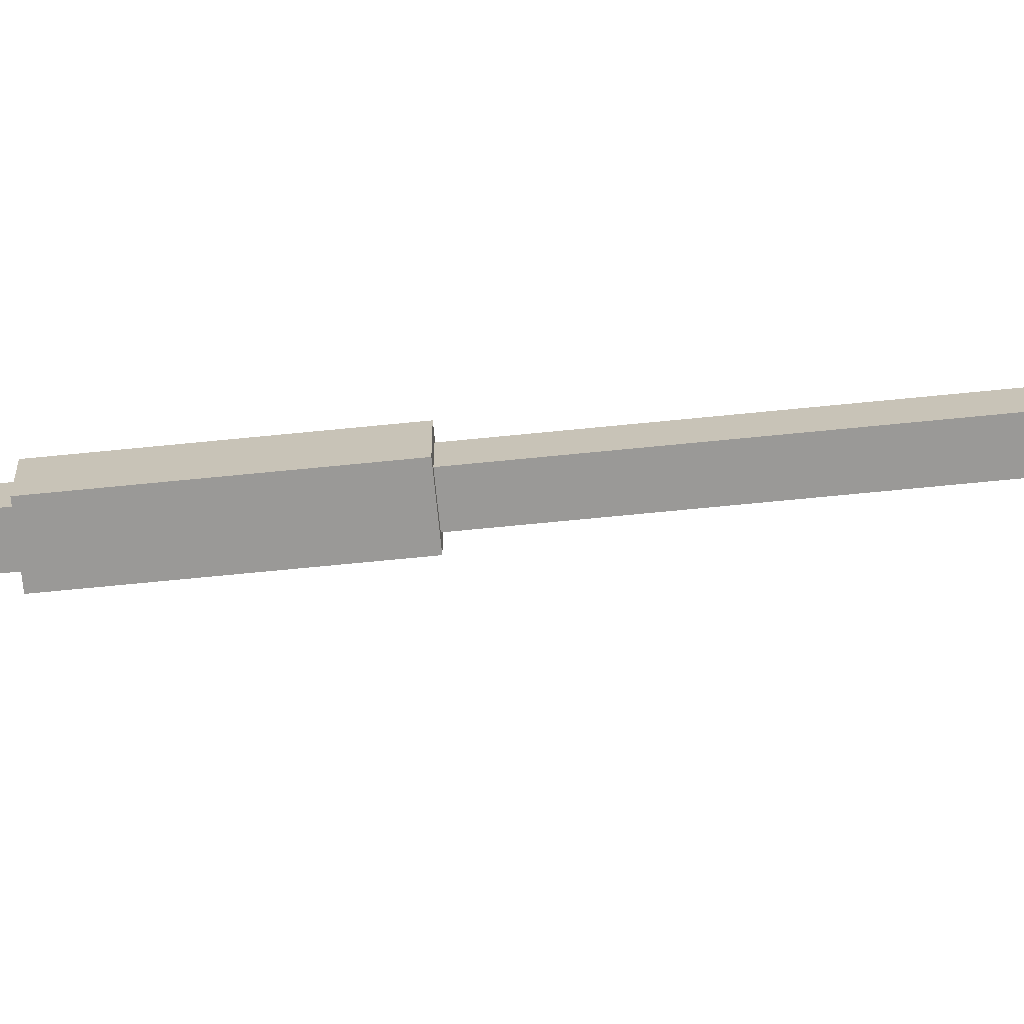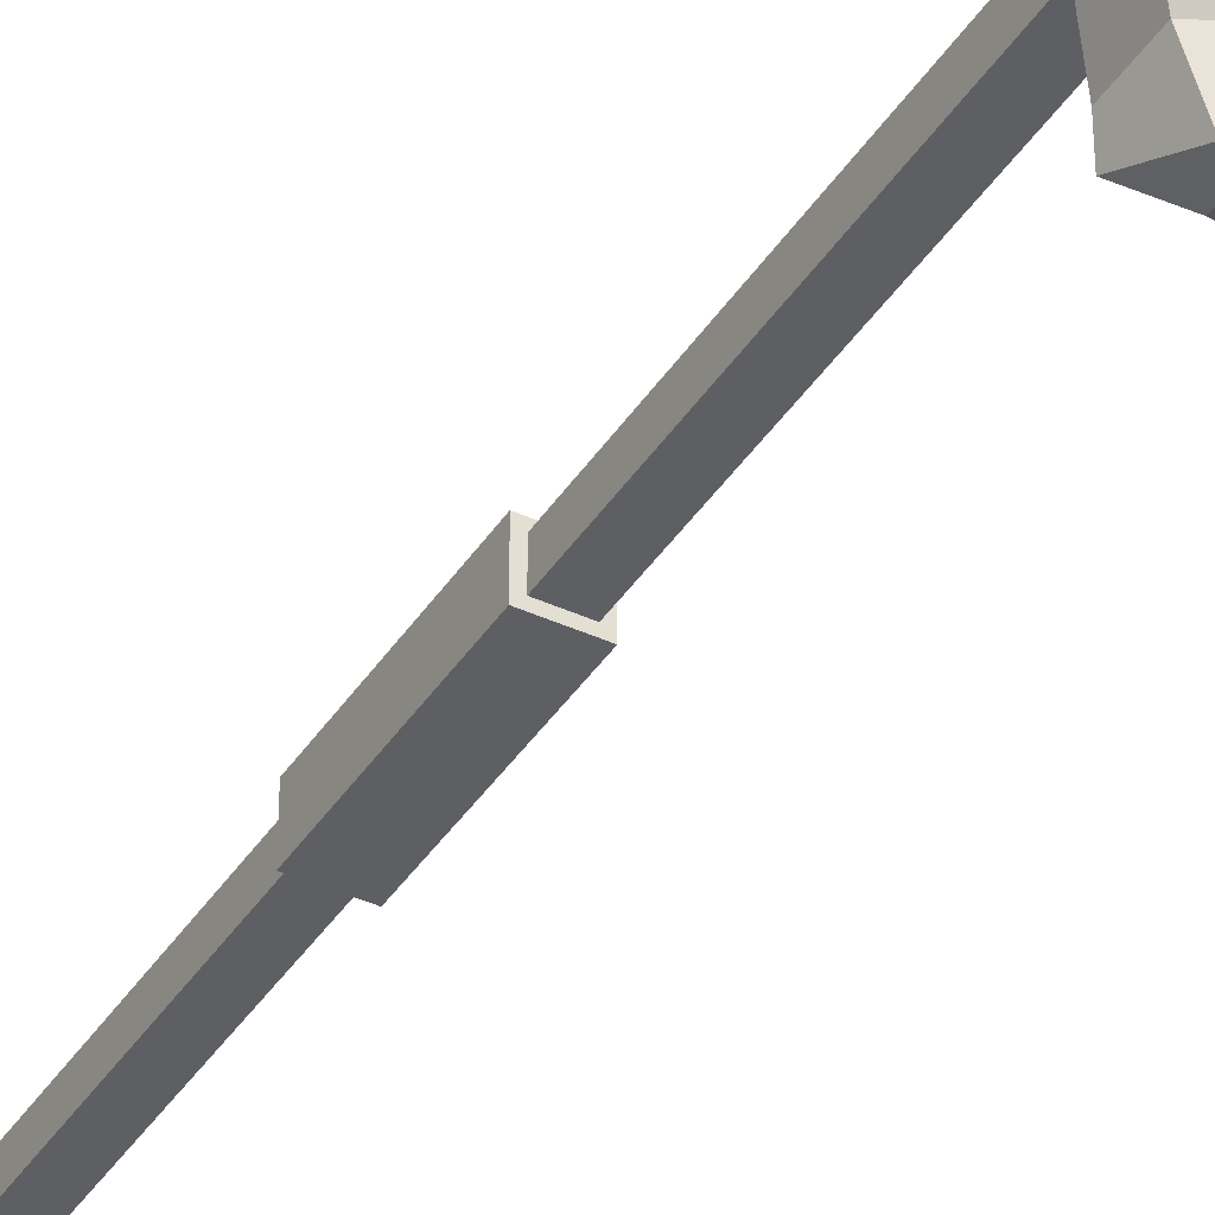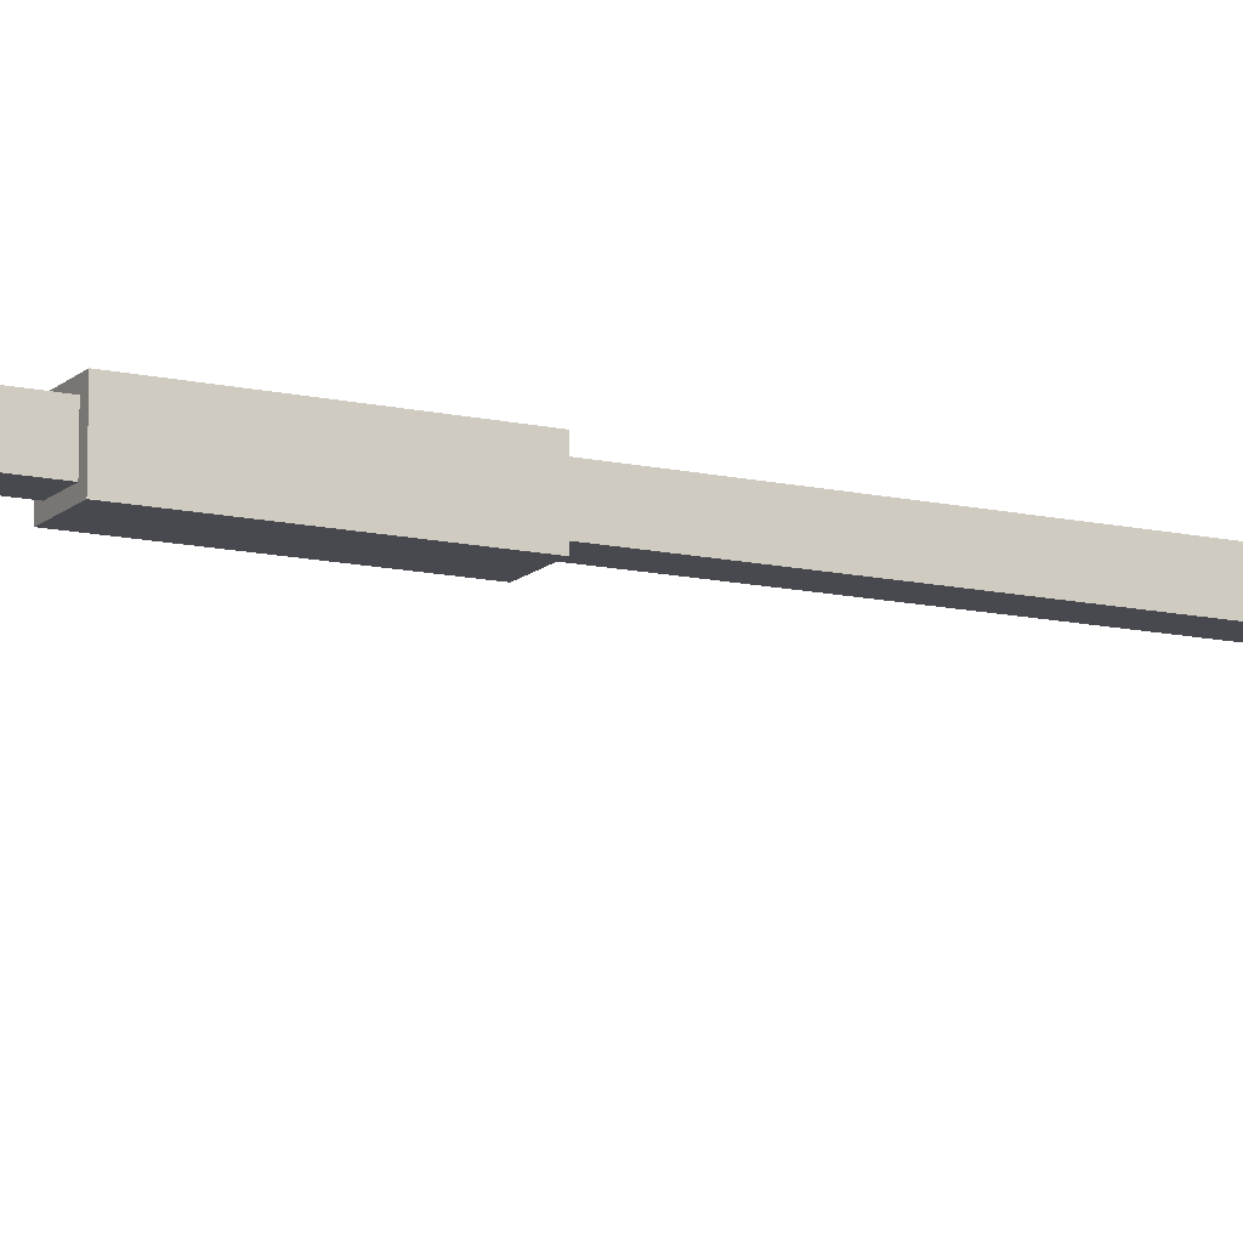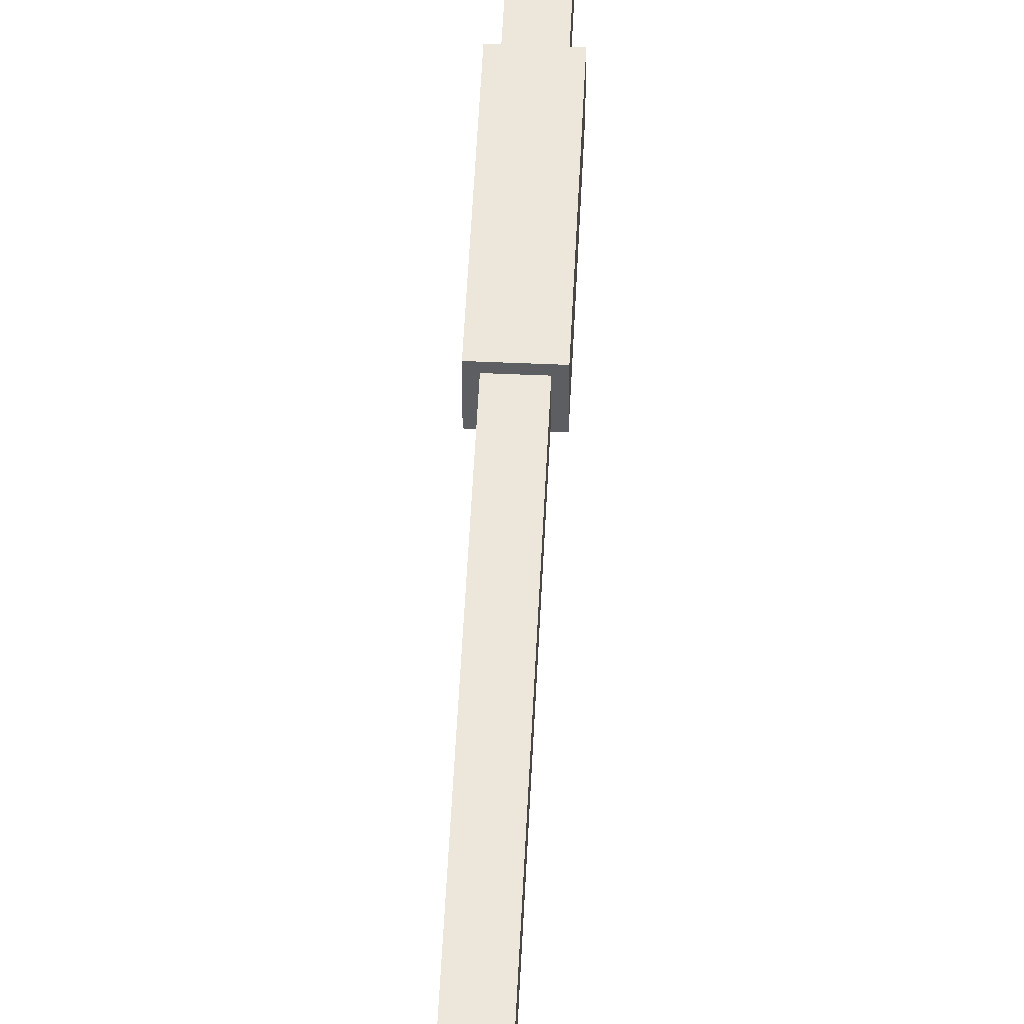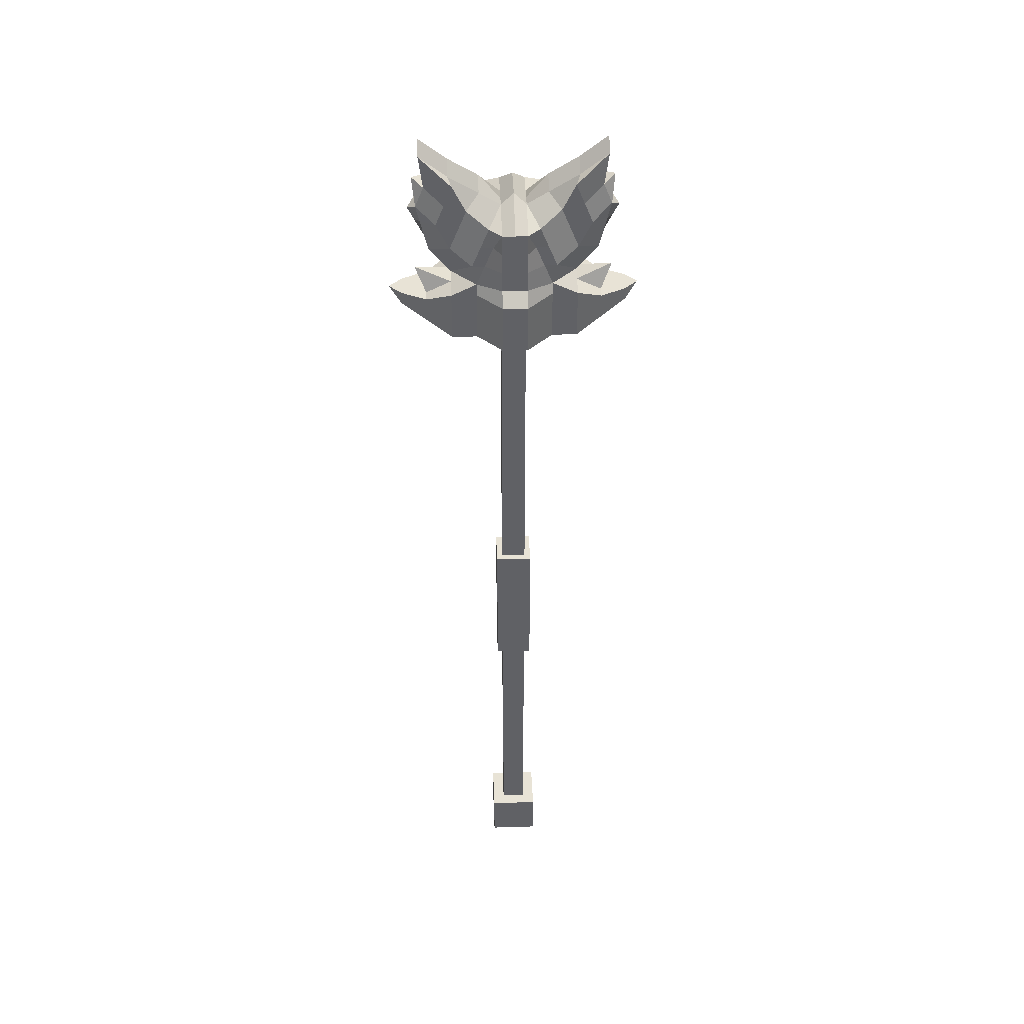
<metadata>
{"format":"obj","ext":"obj","renderer":"f3d","projection":"perspective","resolution":1024,"background":"white","views":[{"elev":-68.9,"azim":95.7,"up":"+Z"},{"elev":-39.9,"azim":150.2,"up":"+Z"},{"elev":-12.7,"azim":62.5,"up":"+Z"},{"elev":52.0,"azim":-177.3,"up":"+Z"},{"elev":41.6,"azim":-2.2,"up":"+Y"}]}
</metadata>
<code>
o STAFF_BASE_SQUARE_Cube.001
v 0.5312 0 0.5312
v 0.5625 0.125 0.5625
v 0.4688 0 0.5312
v 0.4375 0.125 0.5625
v 0.5312 0 0.4688
v 0.5625 0.125 0.4375
v 0.4688 0 0.4688
v 0.4375 0.125 0.4375
v 0.4375 0 0.5625
v 0.5625 0 0.5625
v 0.4375 0 0.4375
v 0.5625 0 0.4375
f 7 3 9 11
f 6 2 10 12
f 1 5 12 10
f 11 8 6 12
f 3 7 5 1
f 8 4 2 6
f 9 4 8 11
f 3 1 10 9
f 5 7 11 12
f 2 4 9 10
o STAFF_SHAFT_Cube.003
v 0.4688 2 0.5312
v 0.4687 0.125 0.5312
v 0.5312 2 0.5312
v 0.5312 0.125 0.5312
v 0.4688 2 0.4688
v 0.4687 0.125 0.4688
v 0.5312 2 0.4688
v 0.5312 0.125 0.4688
v 0.4688 1.188 0.5312
v 0.5312 1.188 0.5312
v 0.5312 1.188 0.4688
v 0.4688 1.188 0.4688
v 0.4688 0.8125 0.5312
v 0.5312 0.8125 0.5312
v 0.5312 0.8125 0.4688
v 0.4688 0.8125 0.4688
v 0.4531 0.8125 0.4531
v 0.4531 1.188 0.4531
v 0.4531 1.188 0.5469
v 0.4531 0.8125 0.5469
v 0.5469 0.8125 0.4531
v 0.5469 1.188 0.4531
v 0.5469 0.8125 0.5469
v 0.5469 1.188 0.5469
f 25 14 16 26
f 26 16 20 27
f 27 20 18 28
f 28 18 14 25
f 17 24 21 13
f 19 23 24 17
f 15 22 23 19
f 13 21 22 15
f 26 27 33 35
f 30 29 32 31
f 28 25 32 29
f 21 24 30 31
f 34 33 29 30
f 27 28 29 33
f 24 23 34 30
f 36 35 33 34
f 23 22 36 34
f 31 32 35 36
f 25 26 35 32
f 22 21 31 36
o STAFF_HEAD_FOX_Cube.004
v 0.5312 2 0.6562
v 0.5938 2 0.4062
v 0.5312 2.125 0.6562
v 0.5625 2 0.2812
v 0.5625 2.094 0.2812
v 0.7188 2.094 0.4375
v 0.7188 2.031 0.4375
v 0.7188 2.031 0.5625
v 0.7188 2.094 0.5625
v 0.5938 2.031 0.3438
v 0.5938 2.125 0.3438
v 0.6562 2.125 0.4062
v 0.6562 2.031 0.4062
v 0.6562 2.125 0.5938
v 0.6562 2 0.5938
v 0.5625 2 0.2188
v 0.5312 2.094 0.1875
v 0.5938 2 0.4688
v 0.7812 2.062 0.4688
v 0.7188 2.031 0.4688
v 0.7188 2.094 0.4688
v 0.6562 2 0.4688
v 0.6562 2.125 0.4688
v 0.7812 2.094 0.4688
v 0.7188 2.094 0.5312
v 0.6562 2 0.5312
v 0.5938 2 0.5312
v 0.7188 2.031 0.5312
v 0.6562 2.125 0.5312
v 0.7812 2.062 0.5312
v 0.7812 2.094 0.5312
v 0.5312 2.156 0.625
v 0.6042 2.156 0.3438
v 0.6562 2.156 0.4062
v 0.5938 2.156 0.5938
v 0.6562 2.156 0.4688
v 0.6562 2.156 0.5312
v 0.5938 2 0.5
v 0.7188 2.031 0.5
v 0.6562 2.125 0.5
v 0.7188 2.094 0.5
v 0.6562 2 0.5
v 0.8125 2.094 0.5
v 0.6562 2.156 0.5
v 0.7812 2.094 0.5
v 0.7812 2.062 0.5
v 0.7467 2.15 0.5
v 0.5312 2.312 0.625
v 0.5312 2.312 0.375
v 0.5938 2.312 0.4062
v 0.5938 2.312 0.4688
v 0.5625 2.312 0.5938
v 0.5312 2.344 0.4062
v 0.5312 2.344 0.4688
v 0.5312 2.344 0.5312
v 0.5312 2.344 0.5
v 0.6146 2.26 0.4688
v 0.6354 2.208 0.4688
v 0.6354 2.208 0.4062
v 0.6146 2.26 0.4062
v 0.6042 2.208 0.3438
v 0.6042 2.26 0.3438
v 0.5833 2.26 0.5938
v 0.6042 2.208 0.5938
v 0.5521 2.26 0.5938
v 0.5729 2.208 0.5938
v 0.7093 2.22 0.5
v 0.7093 2.22 0.4688
v 0.7093 2.22 0.5312
v 0.6468 2.345 0.4688
v 0.6156 2.345 0.5625
v 0.6885 2.241 0.4688
v 0.6573 2.241 0.5625
v 0.5843 2.408 0.5
v 0.5843 2.377 0.4688
v 0.5843 2.377 0.5312
v 0.6677 2.293 0.4688
v 0.6364 2.293 0.5625
v 0.7587 2.321 0.5
v 0.7378 2.342 0.4688
v 0.7378 2.342 0.5312
v 0.7274 2.509 0.5
v 0.7274 2.478 0.4688
v 0.7274 2.478 0.5312
v 0.717 2.394 0.5
v 0.717 2.394 0.4688
v 0.717 2.394 0.5312
v 0.7378 2.342 0.5
v 0.6797 2.413 0.4688
v 0.7214 2.309 0.4688
v 0.7005 2.361 0.4688
v 0.625 2.125 0.375
v 0.625 2.062 0.375
v 0.625 2.156 0.375
v 0.5938 2.312 0.375
v 0.6354 2.208 0.375
v 0.6146 2.26 0.375
v 0.6589 2.423 0.4688
v 0.6589 2.423 0.5312
v 0.6485 2.413 0.5625
v 0.6693 2.361 0.5625
v 0.6901 2.309 0.5625
v 0.6589 2.454 0.5
v 0.746 2.406 0.5
v 0.7283 2.302 0.4688
v 0.7283 2.302 0.5312
v 0.7422 2.288 0.5
v 0.5312 2.208 0.625
v 0.5312 2.26 0.625
v 0.5938 2.125 0.5938
v 0.5938 2 0.5938
v 0.7274 2.478 0.5
v 0.5347 2.26 0.3438
v 0.5694 2.26 0.3438
v 0.5347 2.156 0.3438
v 0.5694 2.156 0.3438
v 0.5347 2.208 0.3438
v 0.5694 2.208 0.3438
v 0.5312 2.146 0.3229
v 0.5208 2.115 0.2812
v 0.5104 2.115 0.1875
v 0.4688 2 0.6562
v 0.5 2.031 0.1869
v 0.5 2 0.3438
v 0.4062 2 0.4062
v 0.5 2.156 0.3125
v 0.5 2.125 0.2812
v 0.4688 2.125 0.6562
v 0.4375 2 0.2812
v 0.4375 2.094 0.2812
v 0.2812 2.094 0.4375
v 0.2812 2.031 0.4375
v 0.2812 2.031 0.5625
v 0.2812 2.094 0.5625
v 0.4062 2.031 0.3438
v 0.4062 2.125 0.3438
v 0.3438 2.125 0.4062
v 0.3438 2.031 0.4062
v 0.3438 2.125 0.5938
v 0.3438 2 0.5938
v 0.4375 2 0.2188
v 0.4688 2.094 0.1875
v 0.5 2 0.2812
v 0.4062 2 0.4688
v 0.5 2.125 0.6562
v 0.2188 2.062 0.4688
v 0.2812 2.031 0.4688
v 0.2812 2.094 0.4688
v 0.3438 2 0.4688
v 0.3438 2.125 0.4688
v 0.5 2 0.5312
v 0.5 2 0.4062
v 0.2188 2.094 0.4688
v 0.2812 2.094 0.5312
v 0.3438 2 0.5312
v 0.5 2 0.4688
v 0.5 2 0.6562
v 0.4062 2 0.5312
v 0.2812 2.031 0.5312
v 0.3438 2.125 0.5312
v 0.5 2.125 0.1875
v 0.2188 2.062 0.5312
v 0.2188 2.094 0.5312
v 0.4688 2.156 0.625
v 0.3958 2.156 0.3438
v 0.3438 2.156 0.4062
v 0.4062 2.156 0.5938
v 0.5 2.156 0.625
v 0.3438 2.156 0.4688
v 0.3438 2.156 0.5312
v 0.4062 2 0.5
v 0.2812 2.031 0.5
v 0.3438 2.125 0.5
v 0.2812 2.094 0.5
v 0.3438 2 0.5
v 0.5 2 0.5
v 0.1875 2.094 0.5
v 0.3438 2.156 0.5
v 0.2188 2.094 0.5
v 0.2188 2.062 0.5
v 0.5 2.094 0.1869
v 0.2533 2.15 0.5
v 0.5 2.312 0.3438
v 0.4688 2.312 0.625
v 0.4688 2.312 0.375
v 0.4062 2.312 0.4062
v 0.5 2.312 0.625
v 0.4062 2.312 0.4688
v 0.4375 2.312 0.5938
v 0.4688 2.344 0.4062
v 0.4688 2.344 0.4688
v 0.4688 2.344 0.5312
v 0.4688 2.344 0.5
v 0.5 2.375 0.4375
v 0.5 2.375 0.4688
v 0.5 2.375 0.5312
v 0.5 2.375 0.5
v 0.3854 2.26 0.4688
v 0.3646 2.208 0.4688
v 0.3646 2.208 0.4062
v 0.3854 2.26 0.4062
v 0.3958 2.208 0.3438
v 0.3958 2.26 0.3438
v 0.4167 2.26 0.5938
v 0.3958 2.208 0.5938
v 0.5 2.208 0.3125
v 0.5 2.26 0.3125
v 0.4479 2.26 0.5938
v 0.4271 2.208 0.5938
v 0.2907 2.22 0.5
v 0.2907 2.22 0.4688
v 0.2907 2.22 0.5312
v 0.3532 2.345 0.4688
v 0.3844 2.345 0.5625
v 0.3115 2.241 0.4688
v 0.3427 2.241 0.5625
v 0.4157 2.408 0.5
v 0.4157 2.377 0.4688
v 0.4157 2.377 0.5312
v 0.3323 2.293 0.4688
v 0.3636 2.293 0.5625
v 0.2413 2.321 0.5
v 0.2622 2.342 0.4688
v 0.2622 2.342 0.5312
v 0.2726 2.509 0.5
v 0.2726 2.478 0.4688
v 0.2726 2.478 0.5312
v 0.283 2.394 0.5
v 0.283 2.394 0.4688
v 0.283 2.394 0.5312
v 0.2622 2.342 0.5
v 0.3203 2.413 0.4688
v 0.2786 2.309 0.4688
v 0.2995 2.361 0.4688
v 0.375 2.125 0.375
v 0.375 2.062 0.375
v 0.375 2.156 0.375
v 0.4062 2.312 0.375
v 0.3646 2.208 0.375
v 0.3854 2.26 0.375
v 0.3411 2.423 0.4688
v 0.3411 2.423 0.5312
v 0.3515 2.413 0.5625
v 0.3307 2.361 0.5625
v 0.3099 2.309 0.5625
v 0.3411 2.454 0.5
v 0.254 2.406 0.5
v 0.2717 2.302 0.4688
v 0.2717 2.302 0.5312
v 0.2578 2.288 0.5
v 0.4688 2.208 0.625
v 0.4688 2.26 0.625
v 0.4062 2.125 0.5938
v 0.4062 2 0.5938
v 0.5 2.26 0.625
v 0.5 2.208 0.625
v 0.2726 2.478 0.5
v 0.4653 2.26 0.3438
v 0.4306 2.26 0.3438
v 0.4653 2.156 0.3438
v 0.4306 2.156 0.3438
v 0.4653 2.208 0.3438
v 0.4306 2.208 0.3438
v 0.4688 2.146 0.3229
v 0.4792 2.115 0.2812
v 0.4896 2.115 0.1875
v 0.5 2.333 0.375
v 0.5 2.354 0.4062
f 37 39 181 193
f 46 160 179 40
f 192 188 38 54
f 40 179 159 52
f 49 48 42 43
f 47 46 40 41
f 41 40 52 53
f 155 156 163 162
f 81 79 60
f 65 50 45 61
f 50 51 44 45
f 58 49 43 56
f 54 38 49 58
f 37 147 146 39
f 79 67 66
f 38 46 129 49
f 128 48 49 129
f 157 217 197
f 47 41 156 155
f 74 54 58 78
f 78 58 56 75
f 48 59 57 42
f 56 43 55
f 212 192 54 74
f 38 188 160 46
f 193 187 63 37
f 51 62 64 44
f 51 147 63 62
f 61 77 83
f 61 45 67
f 79 66 82
f 44 64 66
f 45 44 66 67
f 43 42 60 55
f 42 57 60
f 59 48 70 72
f 65 73 50
f 71 68 39 146
f 128 47 69 130
f 181 39 68 204
f 76 59 72 80
f 65 76 80 73
f 55 79 82
f 76 65 83
f 187 212 74 63
f 62 78 75 64
f 63 74 78 62
f 55 60 79
f 67 79 81
f 77 61 67 81
f 60 57 77 81
f 75 56 55 82
f 66 64 75 82
f 52 159 217 53
f 59 76 83
f 57 59 83
f 65 61 83
f 77 57 83
f 99 100 109 114
f 68 71 102 144
f 204 68 144 292
f 96 86 87 93
f 99 88 84 101
f 133 131 86 96
f 73 80 103 105
f 91 88 107 112
f 87 86 89 90
f 86 131 89
f 88 91 84
f 91 92 233 232
f 92 90 231 233
f 90 89 230 231
f 85 219 303
f 130 132 95 70
f 132 133 96 95
f 73 100 102 71
f 100 99 101 102
f 70 95 94 72
f 95 96 93 94
f 152 154 97 69
f 97 154 150 98
f 88 99 114 107
f 72 94 108 104
f 92 91 112 110
f 100 73 105 109
f 137 138 117 123
f 107 136 135 112
f 115 117 142 143
f 111 134 125 106
f 116 141 126
f 136 137 123 120
f 111 110 139 134
f 103 143 142 105
f 90 92 110 111
f 80 72 104 103
f 87 90 111 106
f 119 118 148
f 120 148 118
f 116 124 115
f 122 121 140
f 115 124 117
f 116 122 140
f 142 117 138
f 127 125 119 122
f 126 127 122 116
f 113 106 125 127
f 108 113 127 126
f 97 98 133 132
f 69 97 132 130
f 133 98 131
f 48 128 130 70
f 47 128 129 46
f 89 131 85
f 125 134 119
f 114 109 138 137
f 135 136 120
f 107 114 137 136
f 118 119 134 139
f 120 118 139 135
f 112 135 139 110
f 121 123 140
f 124 116 140
f 123 117 140
f 117 124 140
f 115 143 141 116
f 108 126 141 104
f 105 142 138 109
f 143 103 104 141
f 84 145 101
f 144 102 101 145
f 106 113 93 87
f 94 93 113 108
f 146 50 71
f 50 146 147 51
f 145 84 223 291
f 291 292 144 145
f 84 91 232 223
f 119 148 121 122
f 120 123 121 148
f 243 219 85 149
f 162 242 153 151
f 151 153 154 152
f 150 154 153 149
f 149 153 242 243
f 98 150 131
f 131 150 85
f 149 85 150
f 152 155 151
f 156 41 53 157
f 163 156 157 197
f 47 152 69
f 151 155 162
f 47 155 152
f 217 157 53
f 89 304 230
f 303 304 89 85
f 63 147 37
f 73 71 50
f 158 193 181 164
f 171 165 179 160
f 192 180 161 188
f 165 177 159 179
f 174 168 167 173
f 172 166 165 171
f 166 178 177 165
f 300 162 163 301
f 215 189 213
f 196 190 170 175
f 175 170 169 176
f 185 183 168 174
f 180 185 174 161
f 158 164 289 290
f 213 198 199
f 161 174 272 171
f 271 272 174 173
f 302 197 217
f 172 300 301 166
f 207 211 185 180
f 211 208 183 185
f 173 167 184 186
f 183 182 168
f 212 207 180 192
f 161 171 160 188
f 193 158 194 187
f 176 169 195 191
f 176 191 194 290
f 190 218 210
f 190 199 170
f 213 216 198
f 169 198 195
f 170 199 198 169
f 168 182 189 167
f 167 189 184
f 186 205 202 173
f 196 175 206
f 203 289 164 200
f 271 273 201 172
f 181 204 200 164
f 209 214 205 186
f 196 206 214 209
f 182 216 213
f 209 218 196
f 187 194 207 212
f 191 195 208 211
f 194 191 211 207
f 182 213 189
f 199 215 213
f 210 215 199 190
f 189 215 210 184
f 208 216 182 183
f 198 216 208 195
f 177 178 217 159
f 186 218 209
f 184 218 186
f 196 218 190
f 210 218 184
f 240 257 252 241
f 200 287 245 203
f 204 292 287 200
f 237 234 224 222
f 240 244 220 225
f 276 237 222 274
f 206 248 246 214
f 228 255 250 225
f 224 227 226 222
f 222 226 274
f 225 220 228
f 228 232 233 229
f 229 233 231 227
f 227 231 230 226
f 221 303 219
f 273 202 236 275
f 275 236 237 276
f 206 203 245 241
f 241 245 244 240
f 202 205 235 236
f 236 235 234 237
f 297 201 238 299
f 238 239 295 299
f 225 250 257 240
f 205 247 251 235
f 229 253 255 228
f 241 252 248 206
f 280 266 260 281
f 250 255 278 279
f 258 286 285 260
f 254 249 268 277
f 259 269 284
f 279 263 266 280
f 254 277 282 253
f 246 248 285 286
f 227 254 253 229
f 214 246 247 205
f 224 249 254 227
f 262 293 261
f 263 261 293
f 259 258 267
f 265 283 264
f 258 260 267
f 259 283 265
f 285 281 260
f 270 265 262 268
f 269 259 265 270
f 256 270 268 249
f 251 269 270 256
f 238 275 276 239
f 201 273 275 238
f 276 274 239
f 173 202 273 271
f 172 171 272 271
f 226 221 274
f 268 262 277
f 257 280 281 252
f 278 263 279
f 250 279 280 257
f 261 282 277 262
f 263 278 282 261
f 255 253 282 278
f 264 283 266
f 267 283 259
f 266 283 260
f 260 283 267
f 258 259 284 286
f 251 247 284 269
f 248 252 281 285
f 286 284 247 246
f 220 244 288
f 287 288 244 245
f 249 224 234 256
f 235 251 256 234
f 289 203 175
f 175 176 290 289
f 288 291 223 220
f 291 288 287 292
f 220 223 232 228
f 262 265 264 293
f 263 293 264 266
f 243 294 221 219
f 162 296 298 242
f 296 297 299 298
f 295 294 298 299
f 294 243 242 298
f 239 274 295
f 274 221 295
f 294 295 221
f 297 296 300
f 301 302 178 166
f 163 197 302 301
f 172 201 297
f 296 162 300
f 172 297 300
f 217 178 302
f 226 230 304
f 303 221 226 304
f 194 158 290
f 206 175 203

</code>
